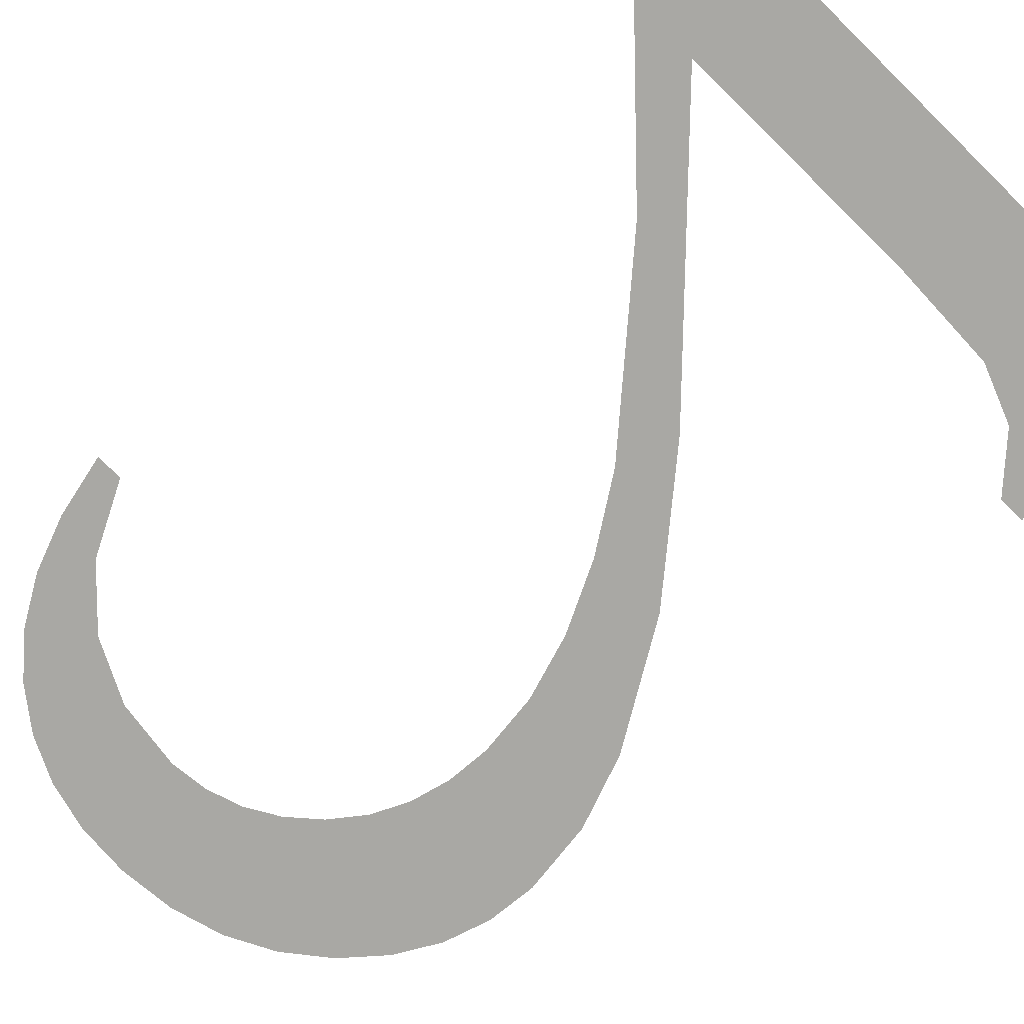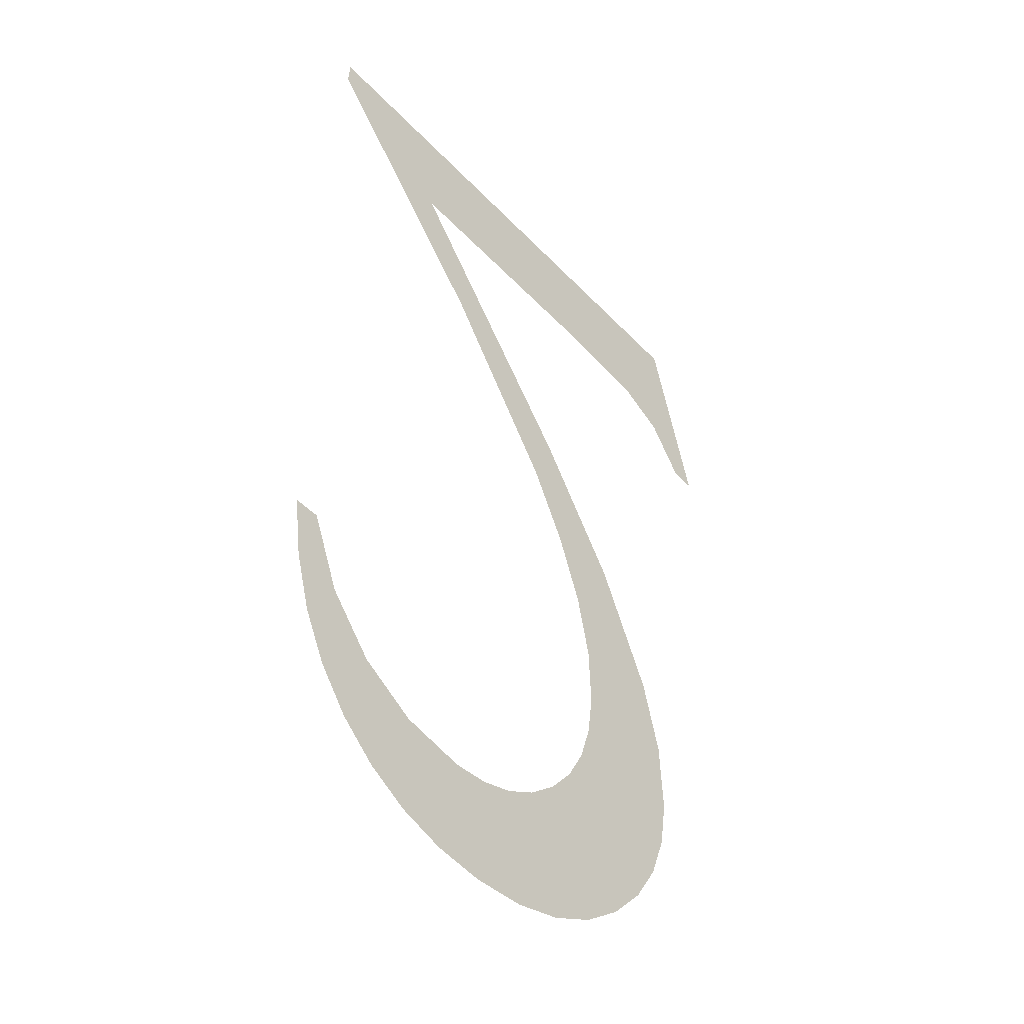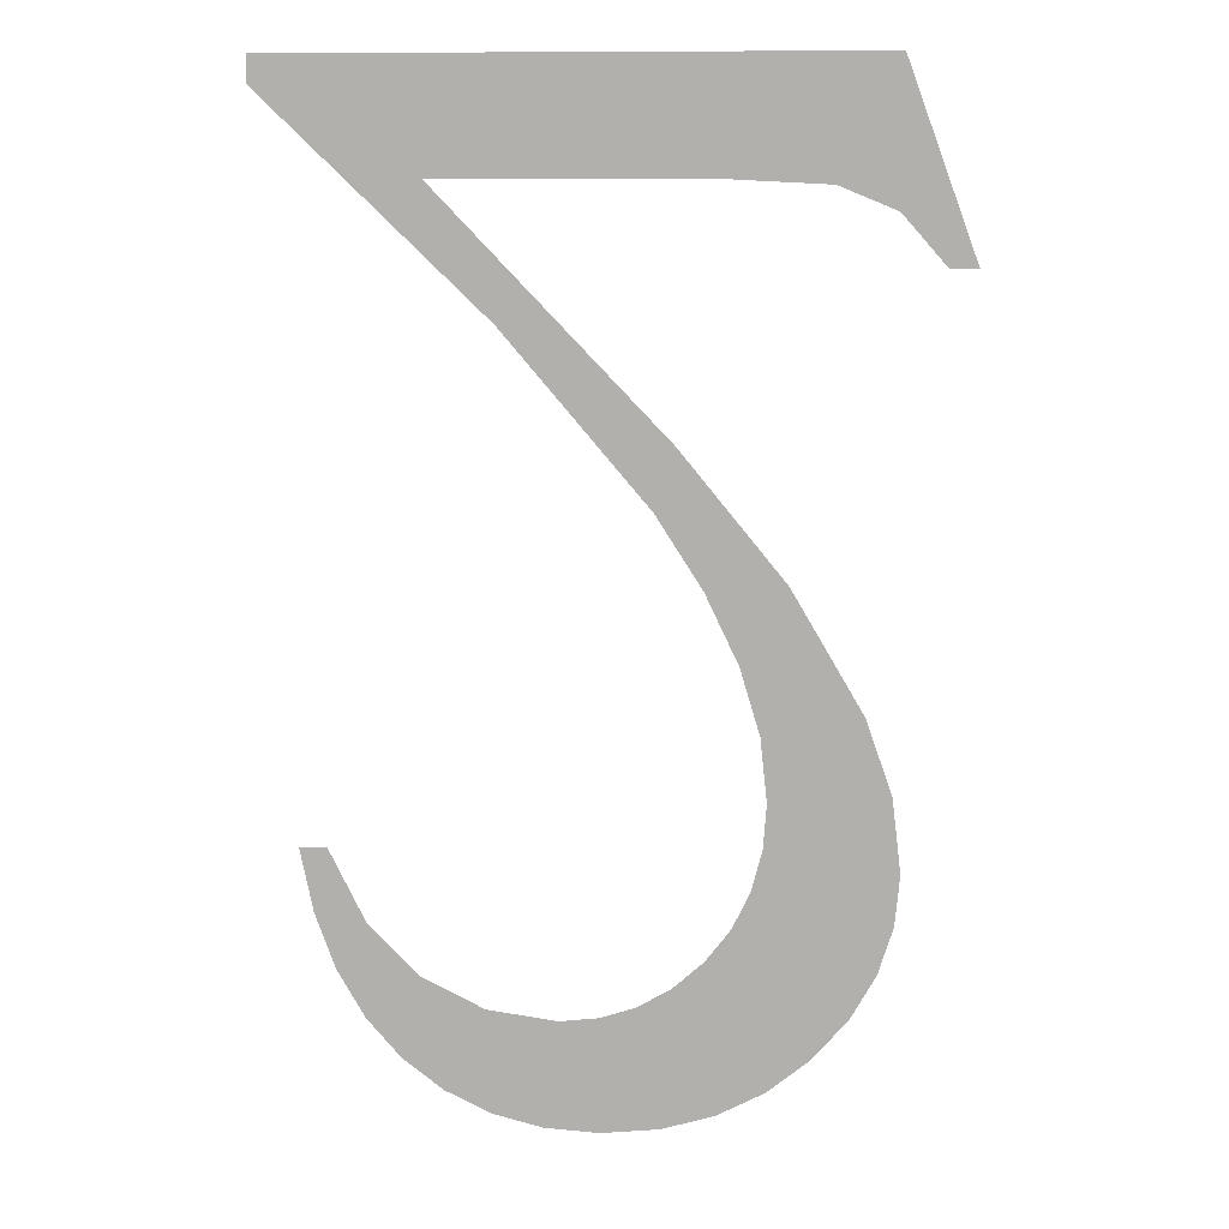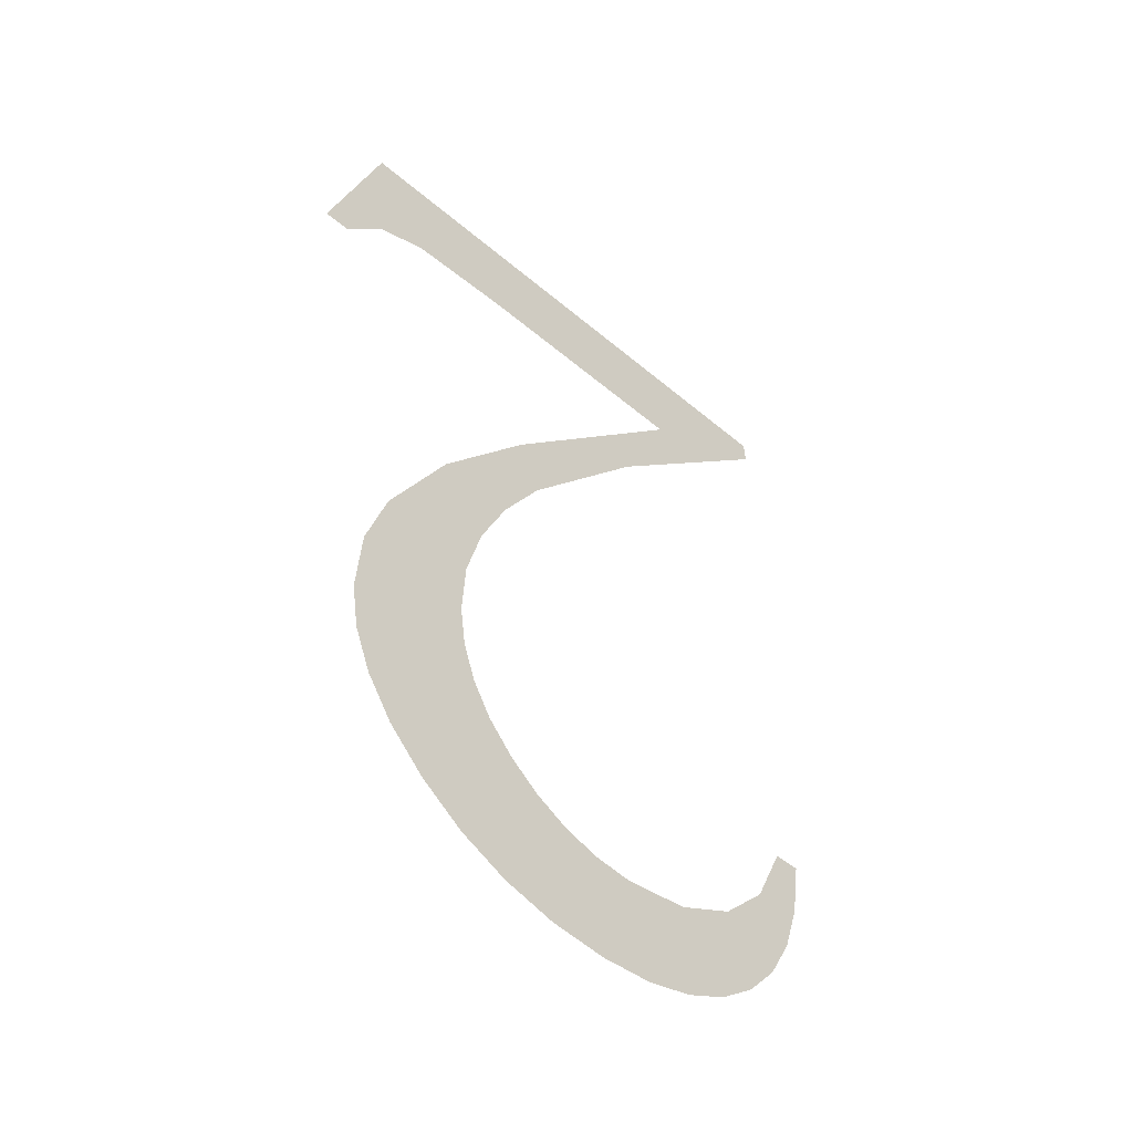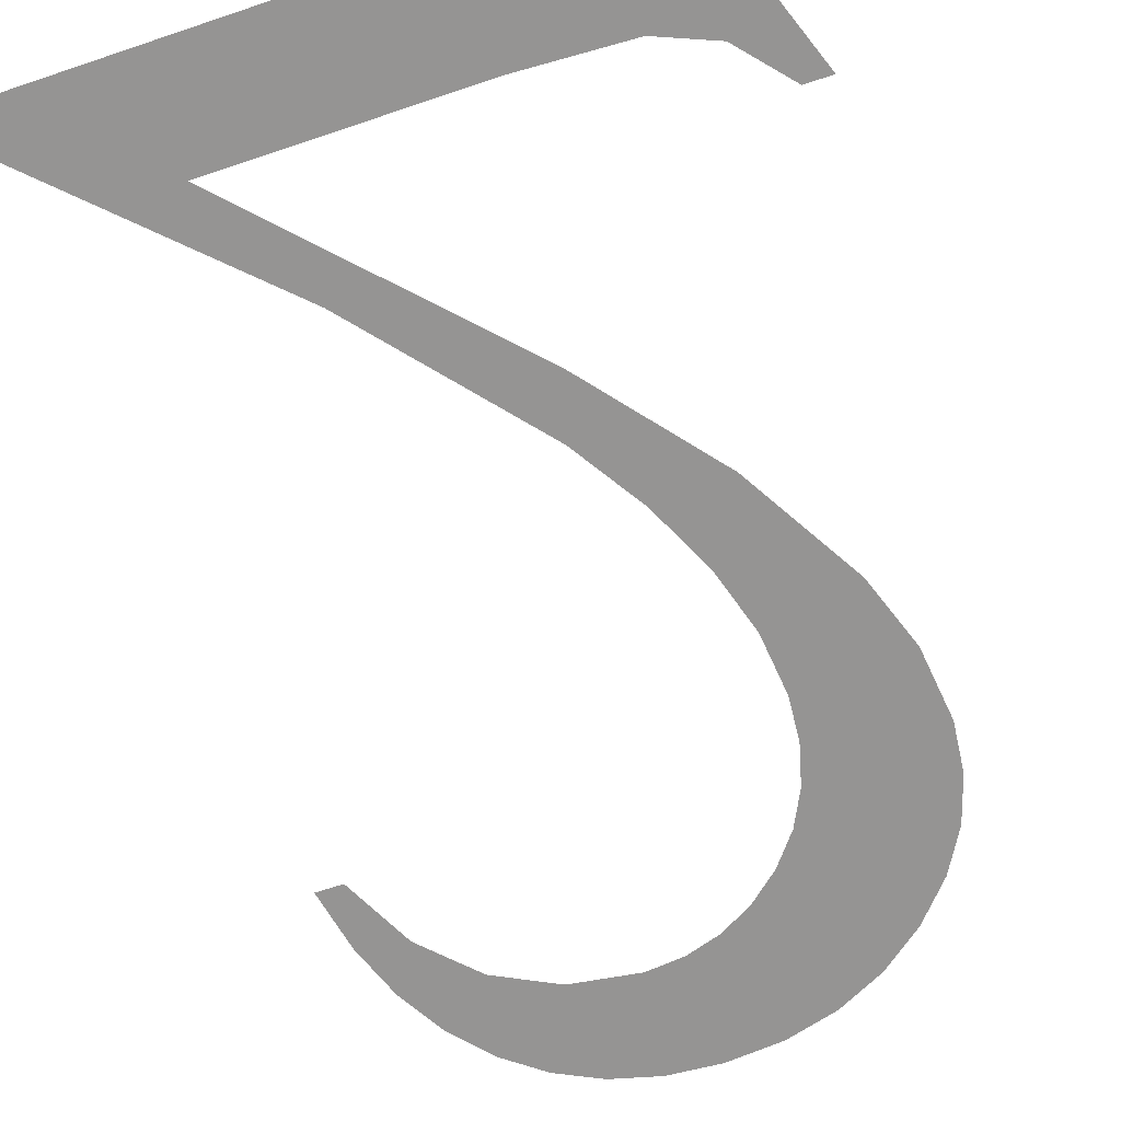
<metadata>
{"format":"obj","ext":"obj","renderer":"f3d","projection":"perspective","resolution":1024,"background":"white","views":[{"elev":-77.5,"azim":-44.4,"up":"+Y"},{"elev":-48.3,"azim":-48.9,"up":"+Z"},{"elev":7.6,"azim":3.0,"up":"+Z"},{"elev":-48.8,"azim":136.5,"up":"+Z"},{"elev":-70.0,"azim":18.5,"up":"+Y"}]}
</metadata>
<code>
o _2_1_1_2/_2/mesh219/mesh219-geometry#mesh219-geometry
v -0.7285 0.06544 -0.102
v -0.7283 0.0654 -0.1012
v -0.7287 0.0654 -0.1012
v -0.7282 0.06549 -0.1028
v -0.7278 0.06545 -0.1021
v -0.7279 0.06552 -0.1034
v -0.7274 0.06555 -0.104
v -0.7272 0.06549 -0.1029
v -0.7269 0.06557 -0.1044
v -0.7263 0.06551 -0.1033
v -0.7263 0.06559 -0.1047
v -0.7254 0.06552 -0.1034
v -0.7256 0.0656 -0.1049
v -0.7249 0.06561 -0.1049
v -0.7249 0.06552 -0.1034
v -0.7241 0.0656 -0.1049
v -0.7244 0.06551 -0.1032
v -0.7239 0.0655 -0.103
v -0.7234 0.06559 -0.1047
v -0.7235 0.06548 -0.1026
v -0.7232 0.06545 -0.1022
v -0.7227 0.06557 -0.1043
v -0.723 0.06542 -0.1017
v -0.7228 0.06539 -0.1011
v -0.7228 0.06536 -0.1005
v -0.7225 0.06521 -0.09776
v -0.7228 0.06531 -0.09967
v -0.7222 0.06555 -0.1039
v -0.7231 0.06526 -0.09878
v -0.7215 0.0653 -0.0994
v -0.7236 0.06521 -0.09784
v -0.7217 0.06552 -0.1033
v -0.7239 0.06511 -0.09603
v -0.7213 0.06549 -0.1028
v -0.7242 0.06516 -0.09686
v -0.7212 0.06535 -0.1004
v -0.7261 0.06503 -0.09456
v -0.7211 0.06545 -0.1021
v -0.727 0.06493 -0.0928
v -0.7211 0.06541 -0.1014
v -0.7291 0.06485 -0.09132
v -0.7291 0.06487 -0.09168
v -0.7212 0.06485 -0.09132
v -0.7235 0.06493 -0.0928
v -0.722 0.06494 -0.09288
v -0.7212 0.06495 -0.0932
v -0.7206 0.06499 -0.09388
v -0.7203 0.06499 -0.09388
f 1 2 3
f 2 1 4
f 3 2 1
f 4 1 2
f 2 4 5
f 5 4 2
f 5 4 6
f 6 4 5
f 5 6 7
f 7 6 5
f 5 7 8
f 8 7 5
f 8 7 9
f 9 7 8
f 8 9 10
f 10 9 8
f 10 9 11
f 11 9 10
f 10 11 12
f 12 11 10
f 12 11 13
f 13 11 12
f 12 13 14
f 14 13 12
f 12 14 15
f 15 14 12
f 15 14 16
f 16 14 15
f 15 16 17
f 17 16 15
f 17 16 18
f 18 16 17
f 18 16 19
f 19 16 18
f 18 19 20
f 20 19 18
f 20 19 21
f 21 19 20
f 21 19 22
f 22 19 21
f 21 22 23
f 23 22 21
f 23 22 24
f 24 22 23
f 24 22 25
f 25 22 24
f 26 25 22
f 22 25 26
f 26 27 25
f 25 27 26
f 26 22 28
f 28 22 26
f 26 29 27
f 27 29 26
f 26 28 30
f 30 28 26
f 26 31 29
f 29 31 26
f 30 28 32
f 32 28 30
f 33 31 26
f 26 31 33
f 30 32 34
f 34 32 30
f 33 35 31
f 31 35 33
f 30 34 36
f 36 34 30
f 33 37 35
f 35 37 33
f 36 34 38
f 38 34 36
f 39 37 33
f 33 37 39
f 36 38 40
f 40 38 36
f 41 37 39
f 39 37 41
f 37 41 42
f 42 41 37
f 39 43 41
f 41 43 39
f 43 39 44
f 44 39 43
f 43 44 45
f 45 44 43
f 43 45 46
f 46 45 43
f 43 46 47
f 47 46 43
f 43 47 48
f 48 47 43

</code>
